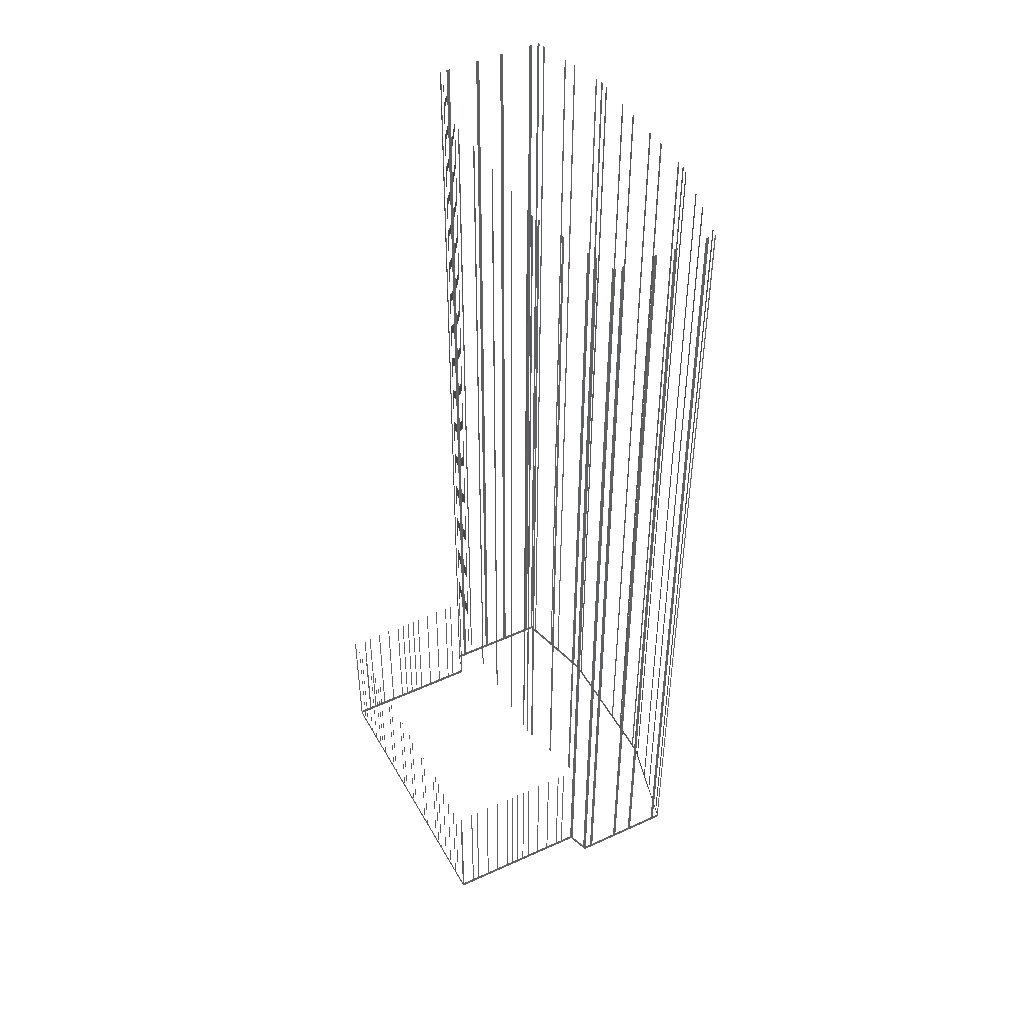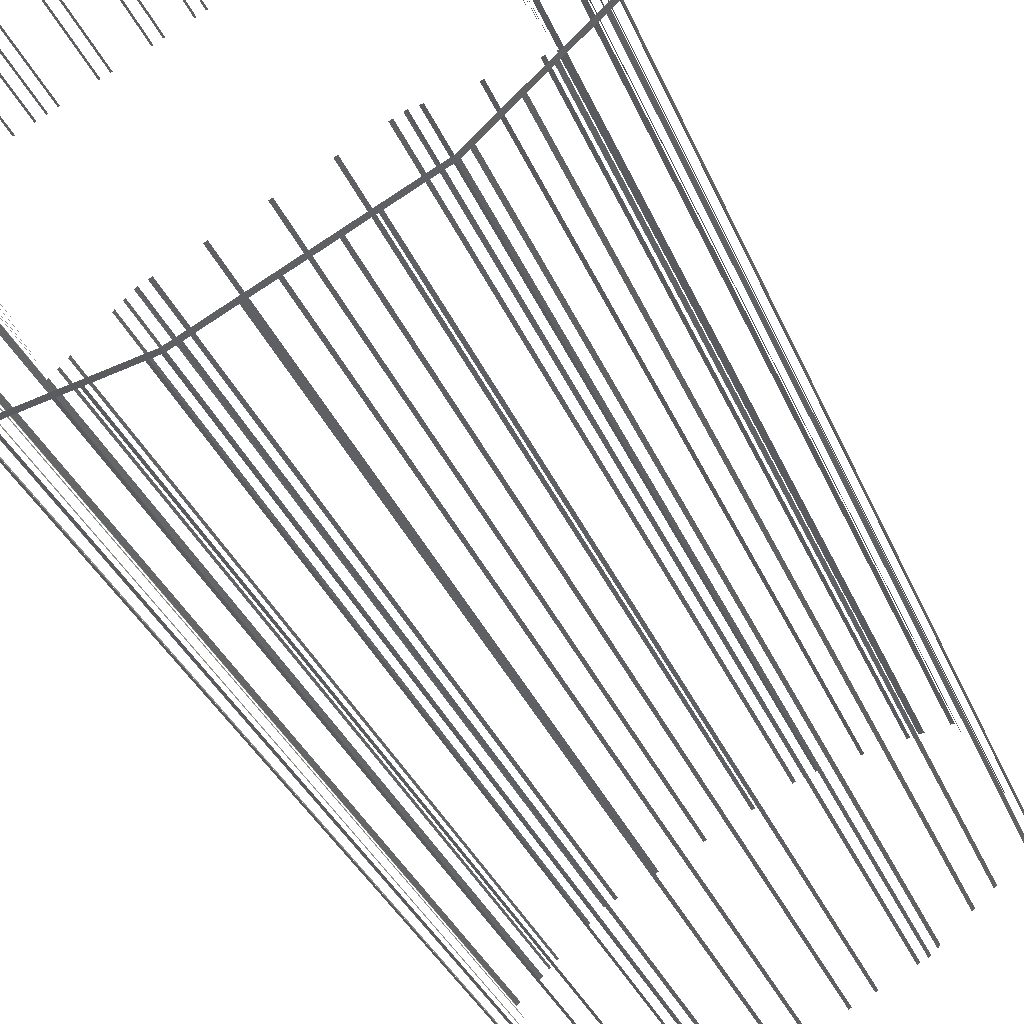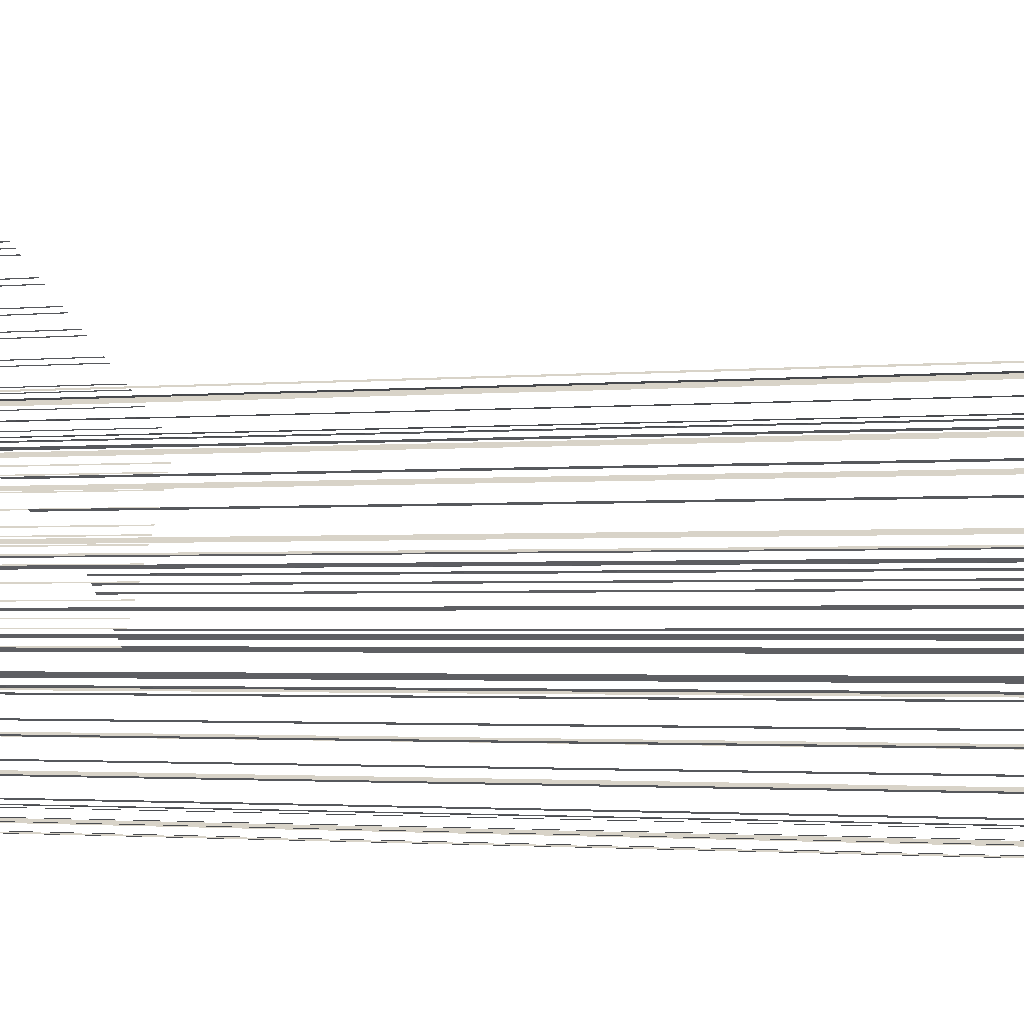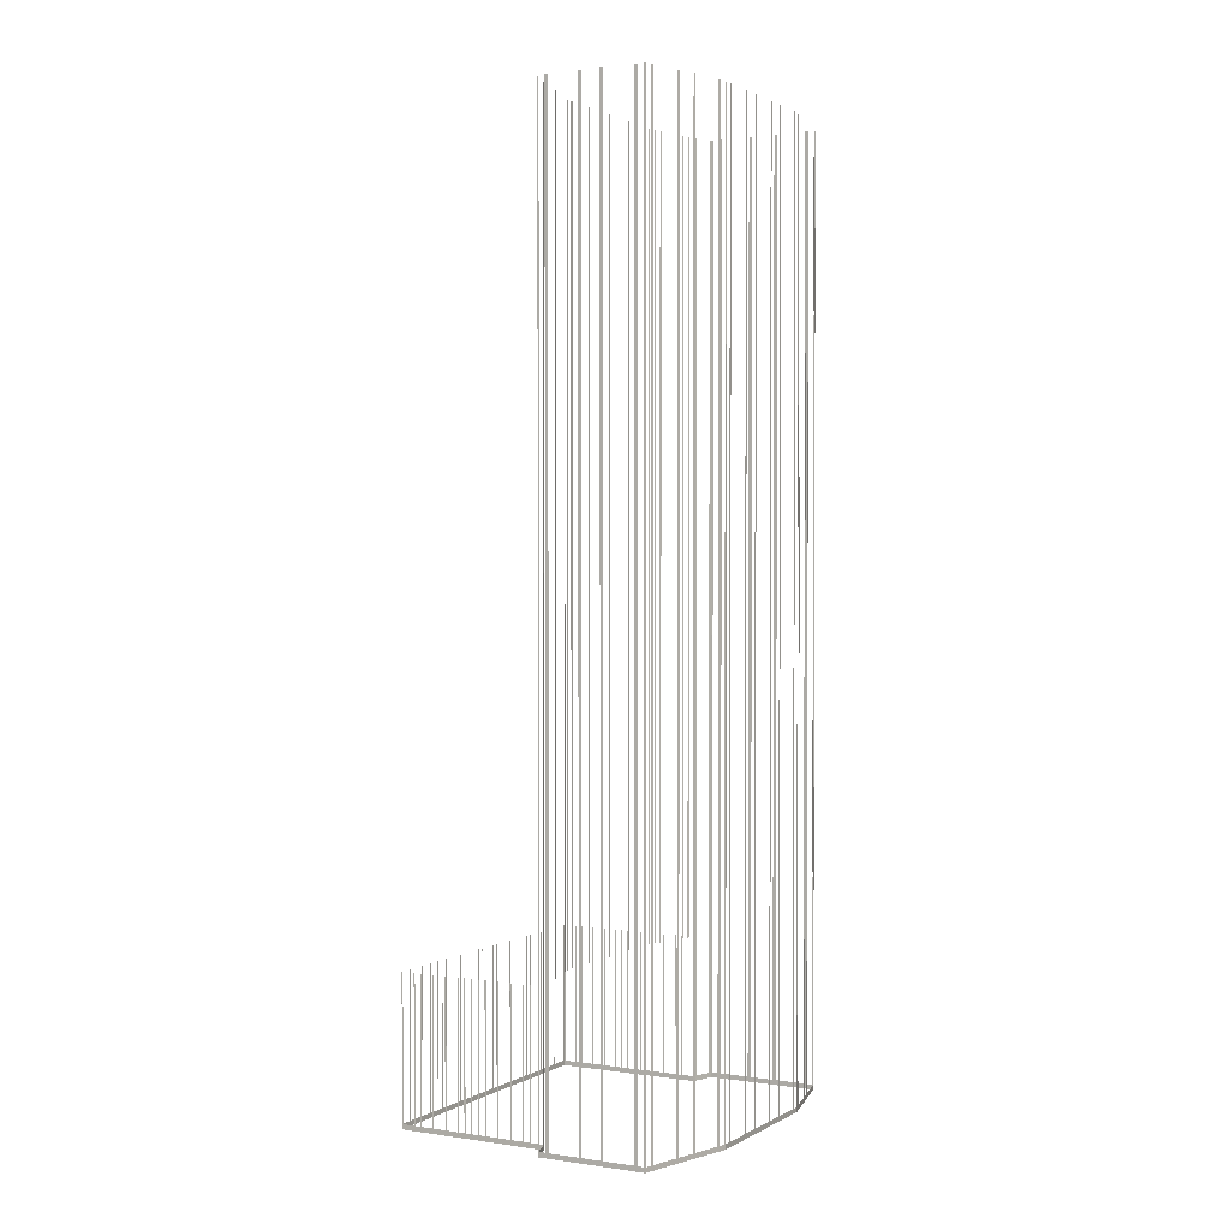
<metadata>
{"format":"obj","ext":"obj","renderer":"f3d","projection":"perspective","resolution":1024,"background":"white","views":[{"elev":47.1,"azim":-145.9,"up":"+Z"},{"elev":-29.9,"azim":-161.7,"up":"+Y"},{"elev":-1.8,"azim":-67.0,"up":"+Y"},{"elev":1.4,"azim":-89.6,"up":"+Z"}]}
</metadata>
<code>
o geometryt000010000010000110010110000110000110100100000010st77_M
v 746.6 -371.8 932.3
v 746.5 -372.1 1177
v 746.6 -371.8 1177
v 747.4 -370.5 932.3
v 746.5 -372.1 931
v 747.4 -370.5 1177
v 747.8 -369.7 1177
v 747.8 -369.7 932.3
v 751.5 -362.8 932.3
v 751.5 -362.8 1177
v 752 -362 1177
v 752 -362 932.3
v 754.2 -357.9 932.3
v 754.2 -357.9 1177
v 754.6 -357.1 1177
v 754.6 -357.1 932.3
v 759.7 -347.8 931
v 758.3 -350.2 932.3
v 758.3 -350.2 1177
v 758.8 -349.4 1177
v 758.8 -349.4 932.3
v 759.5 -348.1 932.3
v 759.5 -348.1 1177
v 759.7 -347.8 1177
v 766.2 -390.5 932.3
v 766.5 -390.8 1177
v 766.2 -390.5 1177
v 765.1 -389.5 932.3
v 766.5 -390.8 931
v 765.1 -389.5 1177
v 764.5 -388.9 1177
v 764.5 -388.9 932.3
v 758.8 -383.6 932.3
v 758.8 -383.6 1177
v 758.2 -383.1 1177
v 758.2 -383.1 932.3
v 754.8 -379.9 932.3
v 746.5 -372.1 931
v 754.8 -379.9 1177
v 754.2 -379.3 1177
v 754.2 -379.3 932.3
v 748.5 -374 932.3
v 748.5 -374 1177
v 747.9 -373.4 1177
v 747.9 -373.4 932.3
v 746.7 -372.4 932.3
v 746.7 -372.4 1177
v 746.5 -372.1 1177
v 760.4 -347.9 1177
v 760.4 -347.9 932.3
v 759.7 -347.8 1177
v 765.8 -348.9 931
v 765 -348.7 932.3
v 759.7 -347.8 931
v 765 -348.7 1177
v 765.8 -348.9 969
v 765.8 -348.9 1177
v 765.9 -348.6 932.3
v 765.8 -348.9 969
v 765.9 -348.6 969
v 767.4 -345.8 932.3
v 765.8 -348.9 931
v 767.4 -345.8 969
v 767.6 -345.5 969
v 767.6 -345.5 932.3
v 768.4 -344.1 932.3
v 768.4 -344.1 969
v 768.5 -343.8 969
v 768.5 -343.8 932.3
v 770 -341.1 932.3
v 770 -341.1 969
v 770.2 -340.8 969
v 770.2 -340.8 932.3
v 771.7 -338 932.3
v 771.7 -338 969
v 771.9 -337.7 969
v 771.9 -337.7 932.3
v 773.4 -335 932.3
v 773.4 -335 969
v 773.5 -334.7 969
v 773.5 -334.7 932.3
v 774.3 -333.3 932.3
v 774.3 -333.3 969
v 774.5 -333 969
v 774.5 -333 932.3
v 775.2 -331.6 932.3
v 775.2 -331.6 969
v 775.4 -331.3 969
v 775.4 -331.3 932.3
v 776.1 -329.9 932.3
v 784.8 -314.1 931
v 776.1 -329.9 969
v 776.3 -329.6 969
v 776.3 -329.6 932.3
v 777 -328.3 932.3
v 777 -328.3 969
v 777.2 -328 969
v 777.2 -328 932.3
v 778.7 -325.2 932.3
v 778.7 -325.2 969
v 778.9 -324.9 969
v 778.9 -324.9 932.3
v 780.4 -322.2 932.3
v 780.4 -322.2 969
v 780.5 -321.9 969
v 780.5 -321.9 932.3
v 782 -319.1 932.3
v 782 -319.1 969
v 782.2 -318.8 969
v 782.2 -318.8 932.3
v 783 -317.4 932.3
v 783 -317.4 969
v 783.1 -317.1 969
v 783.1 -317.1 932.3
v 784.6 -314.4 932.3
v 784.6 -314.4 969
v 784.8 -314.1 969
v 766.1 -348.9 1177
v 766.1 -348.9 969
v 765.8 -348.9 969
v 765.8 -348.9 1177
v 768.3 -349.4 1177
v 768.3 -349.4 969
v 767.6 -349.3 969
v 767.6 -349.3 1177
v 776.6 -351.4 1177
v 776.6 -351.4 969
v 775.9 -351.2 969
v 775.9 -351.2 1177
v 784.9 -353.3 1177
v 784.9 -353.3 969
v 784.2 -353.1 969
v 784.2 -353.1 1177
v 786.7 -353.7 1177
v 786.7 -353.7 969
v 786.4 -353.6 969
v 786.4 -353.6 1177
v 802 -409.8 932.3
v 802.3 -410 1177
v 802 -409.8 1177
v 800.7 -409.1 932.3
v 802.3 -410 931
v 800.7 -409.1 1177
v 800.1 -408.8 1177
v 800.1 -408.8 932.3
v 793.2 -405.1 932.3
v 793.2 -405.1 1177
v 792.6 -404.7 1177
v 792.6 -404.7 932.3
v 788.4 -402.5 932.3
v 788.4 -402.5 1177
v 787.9 -402.2 1177
v 787.9 -402.2 932.3
v 781 -398.5 932.3
v 766.5 -390.8 931
v 781 -398.5 1177
v 780.4 -398.2 1177
v 780.4 -398.2 932.3
v 776.2 -396 932.3
v 776.2 -396 1177
v 775.6 -395.7 1177
v 775.6 -395.7 932.3
v 768.7 -392 932.3
v 768.7 -392 1177
v 768.2 -391.7 1177
v 768.2 -391.7 932.3
v 766.8 -390.9 932.3
v 766.8 -390.9 1177
v 766.5 -390.8 1177
v 785.1 -314.3 932.3
v 784.8 -314.1 969
v 785.1 -314.3 969
v 787.9 -315.7 932.3
v 784.8 -314.1 931
v 787.9 -315.7 969
v 788.2 -315.9 969
v 788.2 -315.9 932.3
v 789.5 -316.6 932.3
v 789.5 -316.6 969
v 789.8 -316.8 969
v 789.8 -316.8 932.3
v 792.6 -318.2 932.3
v 792.6 -318.2 969
v 792.9 -318.4 969
v 792.9 -318.4 932.3
v 795.7 -319.9 932.3
v 795.7 -319.9 969
v 796 -320 969
v 796 -320 932.3
v 798.7 -321.5 932.3
v 798.7 -321.5 969
v 799 -321.7 969
v 799 -321.7 932.3
v 800.4 -322.4 932.3
v 800.4 -322.4 969
v 800.7 -322.6 969
v 800.7 -322.6 932.3
v 802.1 -323.3 932.3
v 802.1 -323.3 969
v 802.4 -323.4 969
v 802.4 -323.4 932.3
v 807.9 -326.4 932.3
v 807.9 -326.4 969
v 808.2 -326.5 969
v 808.2 -326.5 932.3
v 809.6 -327.3 932.3
v 809.6 -327.3 969
v 809.9 -327.4 969
v 809.9 -327.4 932.3
v 815.4 -330.4 932.3
v 815.4 -330.4 969
v 815.7 -330.5 969
v 815.7 -330.5 932.3
v 817.1 -331.3 932.3
v 817.1 -331.3 969
v 817.4 -331.4 969
v 817.4 -331.4 932.3
v 821.5 -333.6 932.3
v 821.5 -333.6 969
v 821.8 -333.8 969
v 821.8 -333.8 932.3
v 854.1 -351 931
v 823.2 -334.5 932.3
v 823.2 -334.5 969
v 823.5 -334.7 969
v 823.5 -334.7 932.3
v 829 -337.6 932.3
v 829 -337.6 969
v 829.3 -337.8 969
v 829.3 -337.8 932.3
v 830.7 -338.5 932.3
v 830.7 -338.5 969
v 831 -338.7 969
v 831 -338.7 932.3
v 836.5 -341.6 932.3
v 836.5 -341.6 969
v 836.8 -341.8 969
v 836.8 -341.8 932.3
v 838.2 -342.5 932.3
v 838.2 -342.5 969
v 838.5 -342.7 969
v 838.5 -342.7 932.3
v 839.9 -343.4 932.3
v 839.9 -343.4 969
v 840.2 -343.5 969
v 840.2 -343.5 932.3
v 842.9 -345 932.3
v 842.9 -345 969
v 843.2 -345.2 969
v 843.2 -345.2 932.3
v 846 -346.6 932.3
v 846 -346.6 969
v 846.3 -346.8 969
v 846.3 -346.8 932.3
v 849 -348.3 932.3
v 849 -348.3 969
v 849.3 -348.4 969
v 849.3 -348.4 932.3
v 850.7 -349.2 932.3
v 850.7 -349.2 969
v 851 -349.3 969
v 851 -349.3 932.3
v 853.8 -350.8 932.3
v 853.8 -350.8 969
v 854.1 -351 969
v 787 -353.9 1177
v 787 -353.9 969
v 786.7 -353.7 969
v 786.7 -353.7 1177
v 789.1 -355 1177
v 789.1 -355 969
v 788.4 -354.6 969
v 788.4 -354.6 1177
v 796.6 -359 1177
v 796.6 -359 969
v 796 -358.7 969
v 796 -358.7 1177
v 805.5 -363.8 1177
v 805.5 -363.8 969
v 804.9 -363.5 969
v 804.9 -363.5 1177
v 814.5 -368.6 1177
v 814.5 -368.6 969
v 813.8 -368.2 969
v 813.8 -368.2 1177
v 822 -372.7 1177
v 822 -372.7 969
v 821.3 -372.3 969
v 821.3 -372.3 1177
v 823.7 -373.6 1177
v 823.7 -373.6 969
v 823.4 -373.4 969
v 823.4 -373.4 1177
v 825.8 -415.9 932.3
v 826.2 -416 1177
v 825.8 -415.9 1177
v 824.3 -415.5 932.3
v 826.2 -416 931
v 824.3 -415.5 1177
v 823.8 -415.4 1177
v 823.8 -415.4 932.3
v 816.2 -413.5 932.3
v 816.2 -413.5 1177
v 815.8 -413.4 1177
v 815.8 -413.4 932.3
v 812.7 -412.6 932.3
v 812.7 -412.6 1177
v 812.3 -412.5 1177
v 812.3 -412.5 932.3
v 802.3 -410 931
v 804.7 -410.6 932.3
v 804.7 -410.6 1177
v 804.2 -410.4 1177
v 804.2 -410.4 932.3
v 802.7 -410.1 932.3
v 802.7 -410.1 1177
v 802.3 -410 1177
v 823.9 -373.8 1177
v 823.9 -373.8 969
v 823.7 -373.6 969
v 823.7 -373.6 1177
v 825.4 -375.3 1177
v 825.4 -375.3 969
v 825 -374.9 969
v 825 -374.9 1177
v 826.8 -376.7 1177
v 826.8 -376.7 969
v 826.5 -376.4 969
v 826.5 -376.4 1177
v 832.7 -382.6 1177
v 832.7 -382.6 969
v 832.3 -382.3 969
v 832.3 -382.3 1177
v 834.1 -384.1 1177
v 834.1 -384.1 969
v 833.8 -383.7 969
v 833.8 -383.7 1177
v 835.5 -385.4 1177
v 835.5 -385.4 969
v 835.2 -385.2 969
v 835.2 -385.2 1177
v 839.9 -390.5 932.3
v 840.1 -390.2 1177
v 839.9 -390.5 1177
v 839.2 -391.8 932.3
v 840.1 -390.2 931
v 839.2 -391.8 1177
v 838.8 -392.6 1177
v 838.8 -392.6 932.3
v 835.1 -399.5 932.3
v 835.1 -399.5 1177
v 834.6 -400.3 1177
v 834.6 -400.3 932.3
v 831.6 -405.8 932.3
v 831.6 -405.8 1177
v 831.2 -406.6 1177
v 831.2 -406.6 932.3
v 826.2 -416 931
v 827.5 -413.5 932.3
v 827.5 -413.5 1177
v 827.1 -414.3 1177
v 827.1 -414.3 932.3
v 826.3 -415.7 932.3
v 826.3 -415.7 1177
v 826.2 -416 1177
v 853.9 -351.3 932.3
v 854.1 -351 969
v 853.9 -351.3 969
v 852.4 -354 932.3
v 854.1 -351 931
v 852.4 -354 969
v 852.3 -354.3 969
v 852.3 -354.3 932.3
v 851.5 -355.7 932.3
v 851.5 -355.7 969
v 851.4 -355.9 969
v 851.4 -355.9 932.3
v 849.9 -358.7 932.3
v 849.9 -358.7 969
v 849.7 -359 969
v 849.7 -359 932.3
v 848.3 -361.7 932.3
v 848.3 -361.7 969
v 848.1 -362 969
v 848.1 -362 932.3
v 846.6 -364.8 932.3
v 846.6 -364.8 969
v 846.5 -365 969
v 846.5 -365 932.3
v 845.7 -366.4 932.3
v 845.7 -366.4 969
v 845.6 -366.7 969
v 845.6 -366.7 932.3
v 844.8 -368.1 932.3
v 844.8 -368.1 969
v 844.7 -368.3 969
v 844.7 -368.3 932.3
v 844 -369.7 932.3
v 835.5 -385.4 931
v 844 -369.7 969
v 843.8 -370 969
v 843.8 -370 932.3
v 843.1 -371.4 932.3
v 843.1 -371.4 969
v 842.9 -371.6 969
v 842.9 -371.6 932.3
v 841.4 -374.4 932.3
v 841.4 -374.4 969
v 841.3 -374.7 969
v 841.3 -374.7 932.3
v 839.8 -377.4 932.3
v 839.8 -377.4 969
v 839.6 -377.7 969
v 839.6 -377.7 932.3
v 838.2 -380.4 932.3
v 838.2 -380.4 969
v 838 -380.7 969
v 838 -380.7 932.3
v 837.3 -382.1 932.3
v 837.3 -382.1 969
v 837.1 -382.4 969
v 837.1 -382.4 932.3
v 835.6 -385.1 932.3
v 835.6 -385.1 969
v 835.5 -385.4 969
v 836.1 -386.1 1177
v 836.1 -386.1 932.3
v 835.5 -385.4 969
v 835.5 -385.4 1177
v 840.1 -390.2 931
v 839.4 -389.5 932.3
v 835.5 -385.4 931
v 839.4 -389.5 1177
v 840.1 -390.2 1177
f 1 2 3
f 4 5 1
f 2 1 5
f 6 7 4
f 7 8 4
f 8 5 4
f 8 9 5
f 10 11 9
f 11 12 9
f 9 12 5
f 12 13 5
f 14 15 13
f 15 16 13
f 16 17 13
f 13 17 5
f 18 17 16
f 19 20 18
f 20 21 18
f 21 17 18
f 22 17 21
f 23 24 22
f 24 17 22
f 25 26 27
f 28 29 25
f 26 25 29
f 30 31 28
f 31 32 28
f 32 29 28
f 32 33 29
f 34 35 33
f 35 36 33
f 33 36 29
f 37 38 36
f 36 38 29
f 39 40 37
f 40 41 37
f 41 38 37
f 43 44 42
f 44 45 42
f 46 38 45
f 47 48 46
f 48 38 46
f 49 50 51
f 52 50 53
f 52 54 50
f 51 50 54
f 53 55 56
f 56 52 53
f 55 57 56
f 58 59 60
f 61 62 58
f 59 58 62
f 63 64 61
f 64 65 61
f 65 62 61
f 65 66 62
f 67 68 66
f 68 69 66
f 69 70 62
f 71 72 70
f 72 73 70
f 73 74 62
f 75 76 74
f 76 77 74
f 77 78 62
f 79 80 78
f 80 81 78
f 83 84 82
f 84 85 82
f 85 86 62
f 87 88 86
f 88 89 86
f 89 91 62
f 92 93 90
f 93 94 90
f 95 91 94
f 96 97 95
f 97 98 95
f 99 91 98
f 100 101 99
f 101 102 99
f 103 91 102
f 104 105 103
f 105 106 103
f 107 91 106
f 108 109 107
f 109 110 107
f 111 91 110
f 112 113 111
f 113 114 111
f 114 91 111
f 115 91 114
f 116 117 115
f 122 123 124
f 122 124 125
f 126 127 128
f 126 128 129
f 130 131 132
f 130 132 133
f 134 135 136
f 134 136 137
f 139 138 142
f 143 144 141
f 144 145 141
f 145 142 141
f 145 146 142
f 147 148 146
f 148 149 146
f 149 150 142
f 151 152 150
f 152 153 150
f 154 155 153
f 153 155 142
f 156 157 154
f 157 158 154
f 158 155 154
f 159 155 158
f 160 161 159
f 161 162 159
f 163 155 162
f 164 165 163
f 165 166 163
f 166 155 163
f 167 155 166
f 168 169 167
f 169 155 167
f 170 171 172
f 173 174 170
f 171 170 174
f 175 176 173
f 176 177 173
f 177 178 174
f 179 180 178
f 180 181 178
f 181 182 174
f 183 184 182
f 184 185 182
f 185 186 174
f 187 188 186
f 188 189 186
f 186 189 174
f 189 190 174
f 191 192 190
f 192 193 190
f 190 193 174
f 193 194 174
f 195 196 194
f 196 197 194
f 194 197 174
f 197 198 174
f 199 200 198
f 200 201 198
f 203 204 202
f 204 205 202
f 207 208 206
f 208 209 206
f 206 209 174
f 211 212 210
f 212 213 210
f 210 213 174
f 215 216 214
f 216 217 214
f 214 217 174
f 219 220 218
f 220 221 218
f 224 225 223
f 225 226 223
f 227 222 226
f 228 229 227
f 229 230 227
f 231 222 230
f 232 233 231
f 233 234 231
f 234 222 231
f 235 222 234
f 236 237 235
f 237 238 235
f 240 241 239
f 241 242 239
f 242 222 239
f 243 222 242
f 244 245 243
f 245 246 243
f 246 222 243
f 247 222 246
f 248 249 247
f 249 250 247
f 251 222 250
f 252 253 251
f 253 254 251
f 255 222 254
f 256 257 255
f 257 258 255
f 258 222 255
f 259 222 258
f 260 261 259
f 261 262 259
f 262 222 259
f 263 222 262
f 264 265 263
f 265 222 263
f 266 267 268
f 266 268 269
f 270 271 272
f 270 272 273
f 278 279 280
f 278 280 281
f 282 283 284
f 282 284 285
f 286 287 288
f 286 288 289
f 290 291 292
f 290 292 293
f 294 295 296
f 297 298 294
f 295 294 298
f 299 300 297
f 300 301 297
f 301 298 297
f 301 302 298
f 303 304 302
f 304 305 302
f 302 305 298
f 305 306 298
f 307 308 306
f 308 309 306
f 309 310 306
f 306 310 298
f 311 310 309
f 312 313 311
f 313 314 311
f 314 310 311
f 315 310 314
f 316 317 315
f 317 310 315
f 318 319 320
f 318 320 321
f 322 323 324
f 322 324 325
f 326 327 328
f 326 328 329
f 330 331 332
f 330 332 333
f 334 335 336
f 334 336 337
f 338 339 340
f 338 340 341
f 342 343 344
f 345 346 342
f 343 342 346
f 349 346 345
f 349 350 346
f 351 352 350
f 352 353 350
f 350 353 346
f 353 354 346
f 355 356 354
f 356 357 354
f 354 358 346
f 359 358 357
f 360 361 359
f 361 362 359
f 362 358 359
f 363 358 362
f 364 365 363
f 365 358 363
f 366 367 368
f 369 370 366
f 367 366 370
f 371 372 369
f 372 373 369
f 373 374 370
f 375 376 374
f 376 377 374
f 374 377 370
f 377 378 370
f 379 380 378
f 380 381 378
f 381 382 370
f 383 384 382
f 384 385 382
f 385 386 370
f 387 388 386
f 388 389 386
f 391 392 390
f 392 393 390
f 398 399 397
f 397 399 370
f 400 401 398
f 401 402 398
f 403 399 402
f 404 405 403
f 405 406 403
f 407 399 406
f 408 409 407
f 409 410 407
f 410 399 407
f 411 399 410
f 412 413 411
f 413 414 411
f 415 399 414
f 416 417 415
f 417 418 415
f 419 399 418
f 423 399 422
f 424 425 423
f 425 399 423
f 426 427 428
f 428 429 426
f 430 427 431
f 430 432 427
f 428 427 432
f 431 433 434
f 431 434 430
f 42 38 41
f 45 38 42
f 66 69 62
f 70 73 62
f 74 77 62
f 78 81 62
f 81 82 62
f 82 85 62
f 86 89 62
f 90 91 89
f 94 91 90
f 98 91 95
f 102 91 99
f 106 91 103
f 110 91 107
f 117 91 115
f 118 119 120
f 118 120 121
f 138 139 140
f 141 142 138
f 146 149 142
f 150 153 142
f 162 155 159
f 177 174 173
f 178 181 174
f 182 185 174
f 198 201 174
f 201 202 174
f 202 205 174
f 205 206 174
f 209 210 174
f 213 214 174
f 217 218 174
f 221 222 218
f 218 222 174
f 223 222 221
f 226 222 223
f 230 222 227
f 238 222 235
f 239 222 238
f 250 222 247
f 254 222 251
f 274 275 276
f 274 276 277
f 347 348 345
f 348 349 345
f 357 358 354
f 373 370 369
f 378 381 370
f 382 385 370
f 386 389 370
f 389 390 370
f 390 393 370
f 393 394 370
f 395 396 394
f 396 397 394
f 394 397 370
f 402 399 398
f 406 399 403
f 414 399 411
f 418 399 415
f 420 421 419
f 421 422 419
f 422 399 419

</code>
